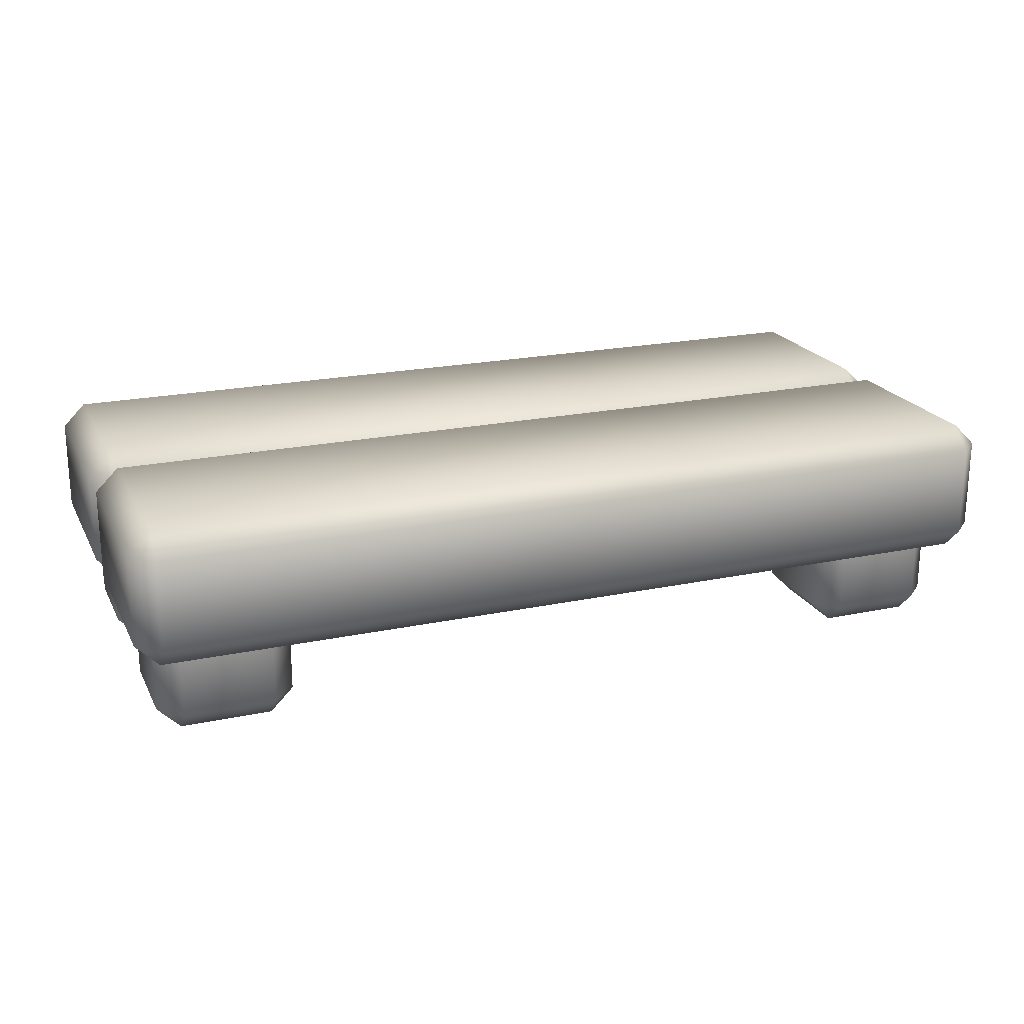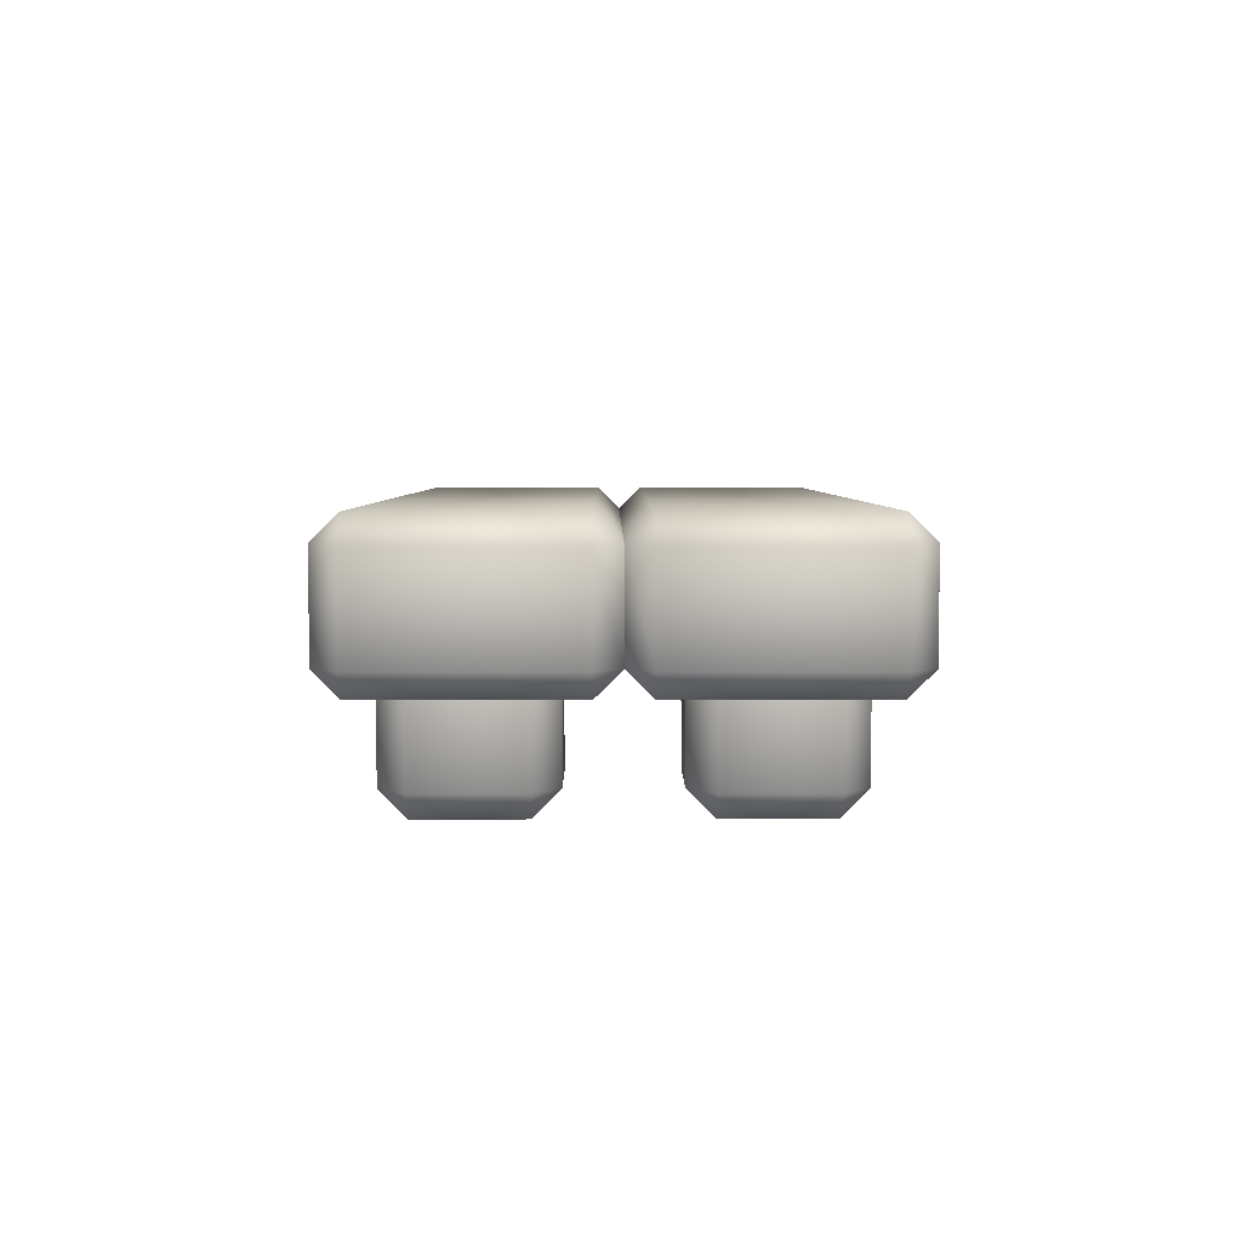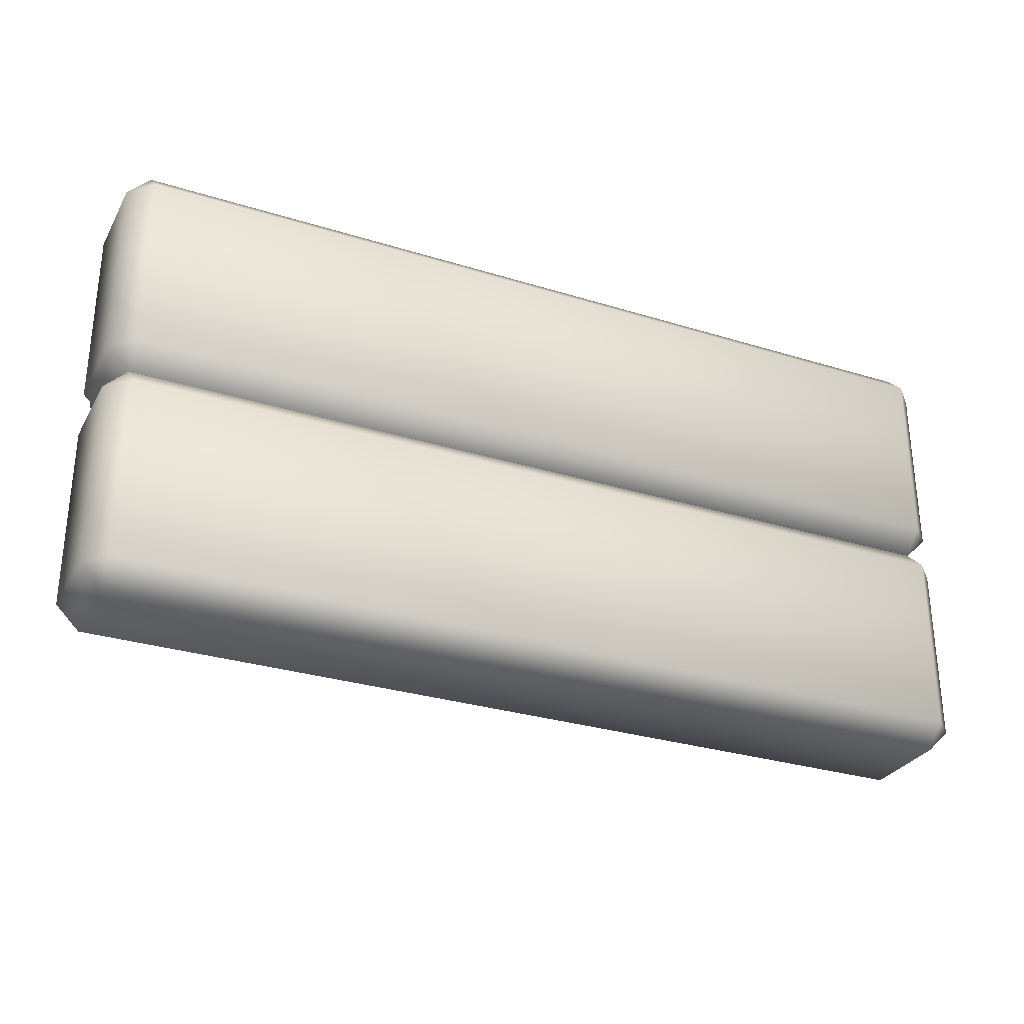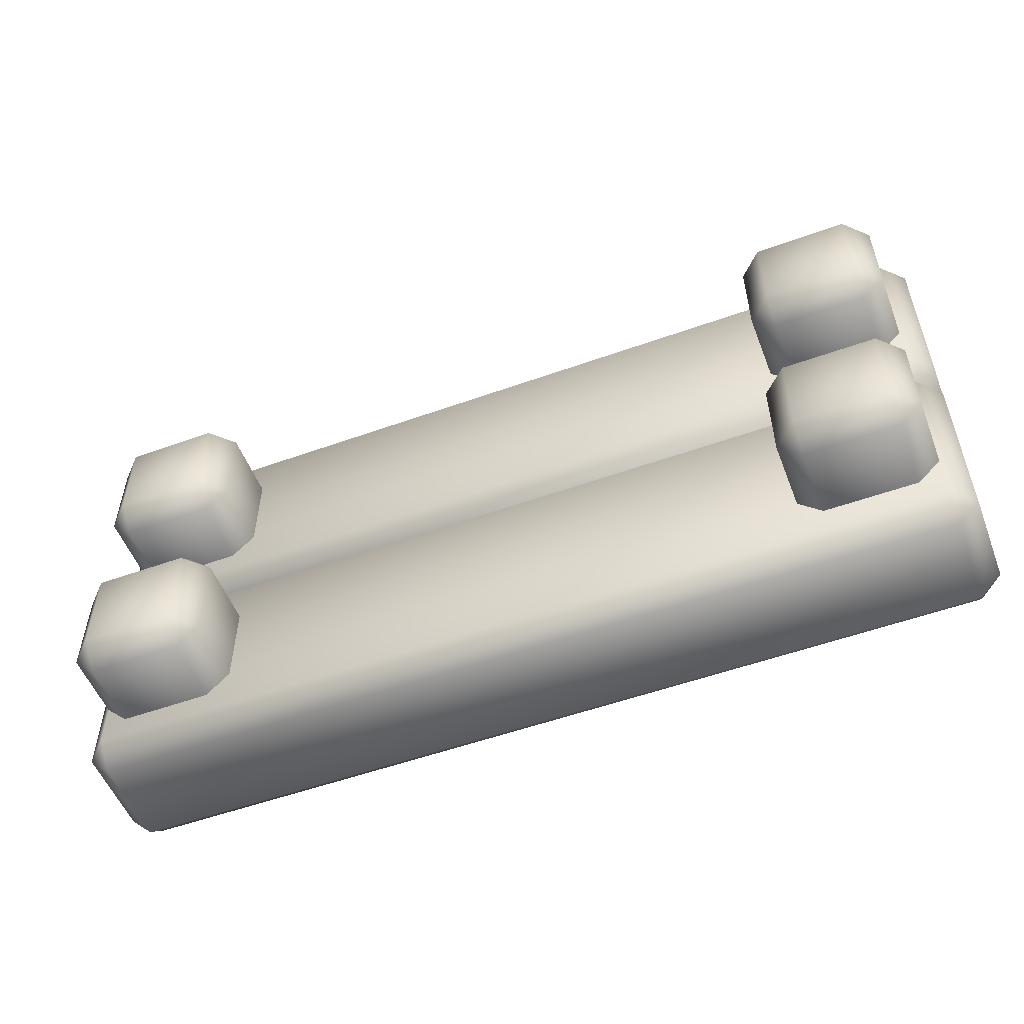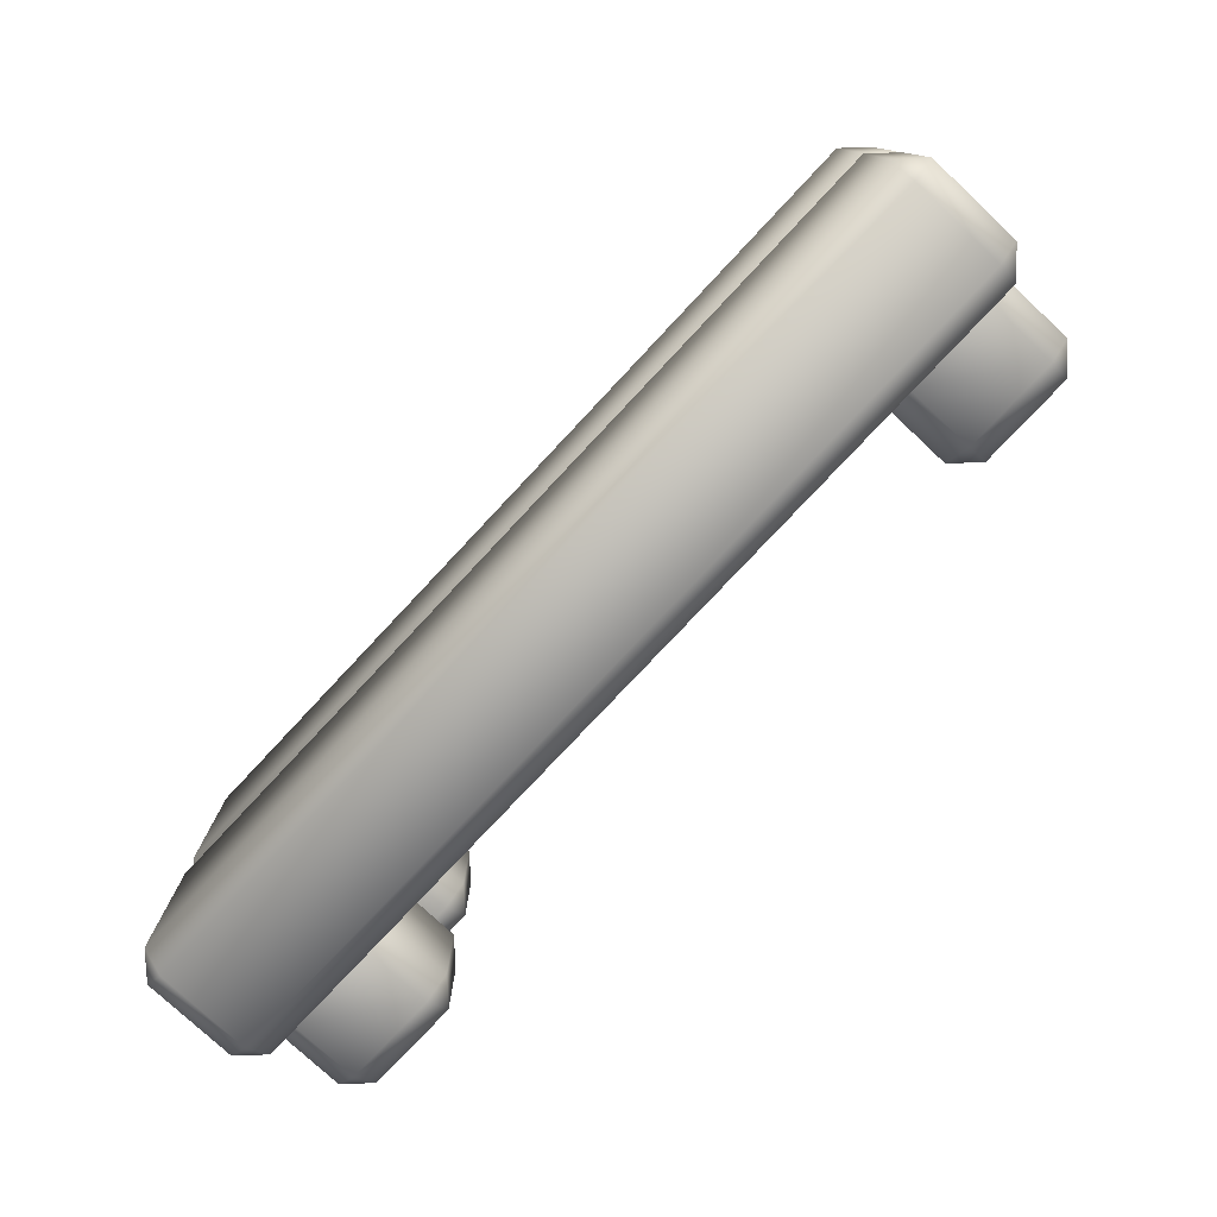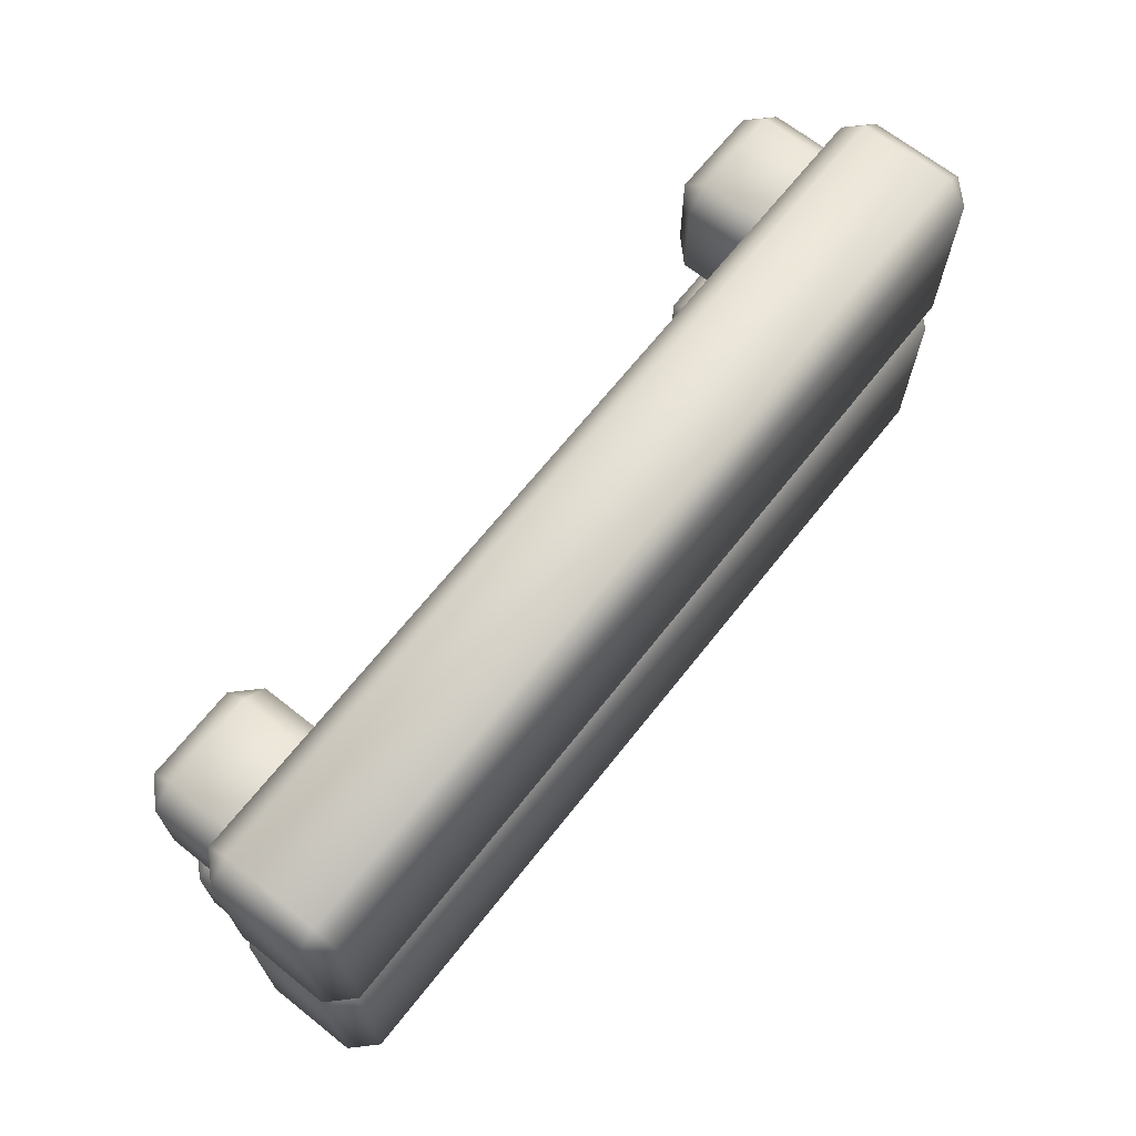
<metadata>
{"format":"obj","ext":"obj","renderer":"f3d","projection":"perspective","resolution":1024,"background":"white","views":[{"elev":20.9,"azim":159.2,"up":"+Y"},{"elev":4.6,"azim":89.7,"up":"+Y"},{"elev":-29.8,"azim":155.5,"up":"+Z"},{"elev":-53.6,"azim":21.0,"up":"+Z"},{"elev":-77.5,"azim":-133.1,"up":"+Z"},{"elev":67.6,"azim":128.4,"up":"+Z"}]}
</metadata>
<code>
o bench_B
v -0.95 0.2 0.45
v -0.95 0.25 0.5
v -1 0.25 0.45
v -0.95 0.45 0.5
v -0.95 0.5 0.45
v -1 0.45 0.45
v -0.95 0.2 0.05
v -1 0.25 0.05
v -0.95 0.5 0.05
v -1 0.45 0.05
v 0.95 0.2 0.45
v 1 0.25 0.45
v 0.95 0.25 0.5
v 0.95 0.5 0.45
v 0.95 0.45 0.5
v 1 0.45 0.45
v 0.95 0.2 0.05
v 0.95 0.25 1e-06
v 1 0.25 0.05
v 0.95 0.5 0.05
v 1 0.45 0.05
v 0.7 0 0.35
v 0.7 0.05 0.4
v 0.65 0.05 0.35
v 0.7 0.2 0.4
v 0.65 0.2 0.35
v 0.7 0 0.15
v 0.65 0.05 0.15
v 0.7 0.05 0.1
v 0.7 0.2 0.1
v 0.65 0.2 0.15
v 0.9 0 0.35
v 0.95 0.05 0.35
v 0.9 0.05 0.4
v 0.9 0.2 0.4
v 0.95 0.2 0.35
v 0.9 0 0.15
v 0.9 0.05 0.1
v 0.95 0.05 0.15
v 0.95 0.2 0.15
v 0.9 0.2 0.1
v -0.9 0 0.35
v -0.9 0.05 0.4
v -0.95 0.05 0.35
v -0.9 0.2 0.4
v -0.95 0.2 0.35
v -0.9 0 0.15
v -0.95 0.05 0.15
v -0.9 0.05 0.1
v -0.9 0.2 0.1
v -0.95 0.2 0.15
v -0.7 0 0.35
v -0.65 0.05 0.35
v -0.7 0.05 0.4
v -0.7 0.2 0.4
v -0.65 0.2 0.35
v -0.7 0 0.15
v -0.7 0.05 0.1
v -0.65 0.05 0.15
v -0.65 0.2 0.15
v -0.7 0.2 0.1
v -0.95 0.2 -0.05
v -0.95 0.25 1e-06
v -1 0.25 -0.05
v -0.95 0.45 1e-06
v -0.95 0.5 -0.05
v -1 0.45 -0.05
v -0.95 0.2 -0.45
v -1 0.25 -0.45
v -0.95 0.25 -0.5
v -0.95 0.5 -0.45
v -0.95 0.45 -0.5
v -1 0.45 -0.45
v 0.95 0.2 -0.05
v 1 0.25 -0.05
v 0.95 0.5 -0.05
v 0.95 0.45 1e-06
v 1 0.45 -0.05
v 0.95 0.2 -0.45
v 0.95 0.25 -0.5
v 1 0.25 -0.45
v 0.95 0.5 -0.45
v 1 0.45 -0.45
v 0.95 0.45 -0.5
v -0.7 0.2 -0.4
v -0.65 0.2 -0.35
v -0.65 0.05 -0.35
v -0.7 0.05 -0.4
v -0.7 0 -0.35
v -0.65 0.2 -0.15
v -0.7 0.2 -0.1
v -0.7 0.05 -0.1
v -0.65 0.05 -0.15
v -0.7 0 -0.15
v -0.95 0.2 -0.35
v -0.9 0.2 -0.4
v -0.9 0.05 -0.4
v -0.95 0.05 -0.35
v -0.9 0 -0.35
v -0.95 0.2 -0.15
v -0.9 0.2 -0.1
v -0.95 0.05 -0.15
v -0.9 0.05 -0.1
v -0.9 0 -0.15
v 0.9 0.2 -0.4
v 0.95 0.2 -0.35
v 0.95 0.05 -0.35
v 0.9 0.05 -0.4
v 0.9 0 -0.35
v 0.95 0.2 -0.15
v 0.9 0.2 -0.1
v 0.9 0.05 -0.1
v 0.95 0.05 -0.15
v 0.9 0 -0.15
v 0.65 0.2 -0.35
v 0.7 0.2 -0.4
v 0.7 0.05 -0.4
v 0.65 0.05 -0.35
v 0.7 0 -0.35
v 0.65 0.2 -0.15
v 0.7 0.2 -0.1
v 0.65 0.05 -0.15
v 0.7 0.05 -0.1
v 0.7 0 -0.15
f 13 15 4 2
f 19 21 16 12
f 20 9 5 14
f 3 6 10 8
f 1 2 3
f 4 5 6
f 7 8 63
f 9 65 10
f 11 12 13
f 14 15 16
f 17 18 19
f 20 21 77
f 7 1 3 8
f 2 4 6 3
f 5 9 10 6
f 65 63 8 10
f 17 7 63 18
f 9 20 77 65
f 21 19 18 77
f 11 17 19 12
f 20 14 16 21
f 15 13 12 16
f 1 11 13 2
f 14 5 4 15
f 7 17 11 1
f 34 35 25 23
f 39 40 36 33
f 24 26 31 28
f 29 30 41 38
f 22 23 24
f 27 28 29
f 32 33 34
f 37 38 39
f 27 22 24 28
f 23 25 26 24
f 30 29 28 31
f 37 27 29 38
f 40 39 38 41
f 32 37 39 33
f 35 34 33 36
f 22 32 34 23
f 27 37 32 22
f 54 55 45 43
f 59 60 56 53
f 44 46 51 48
f 49 50 61 58
f 42 43 44
f 47 48 49
f 52 53 54
f 57 58 59
f 47 42 44 48
f 43 45 46 44
f 50 49 48 51
f 57 47 49 58
f 60 59 58 61
f 52 57 59 53
f 55 54 53 56
f 42 52 54 43
f 47 57 52 42
f 81 83 78 75
f 82 71 66 76
f 64 67 73 69
f 70 72 84 80
f 62 63 64
f 65 66 67
f 68 69 70
f 71 72 73
f 74 75 18
f 76 77 78
f 79 80 81
f 82 83 84
f 68 62 64 69
f 63 65 67 64
f 66 71 73 67
f 72 70 69 73
f 79 68 70 80
f 71 82 84 72
f 83 81 80 84
f 74 79 81 75
f 82 76 78 83
f 77 18 75 78
f 62 74 18 63
f 76 66 65 77
f 68 79 74 62
f 91 92 93 90
f 86 87 88 85
f 106 107 108 105
f 89 99 97 88
f 99 89 94 104
f 103 101 100 102
f 94 93 92
f 102 100 95 98
f 111 112 113 110
f 109 119 117 108
f 123 121 120 122
f 97 96 85 88
f 94 89 87 93
f 99 104 102 98
f 96 97 98 95
f 99 98 97
f 116 117 118 115
f 87 86 90 93
f 124 114 112 123
f 92 91 101 103
f 104 94 92 103
f 119 124 122 118
f 112 111 121 123
f 104 103 102
f 107 106 110 113
f 117 116 105 108
f 114 113 112
f 89 88 87
f 124 123 122
f 119 118 117
f 119 109 114 124
f 122 120 115 118
f 109 108 107
f 114 109 107 113

</code>
